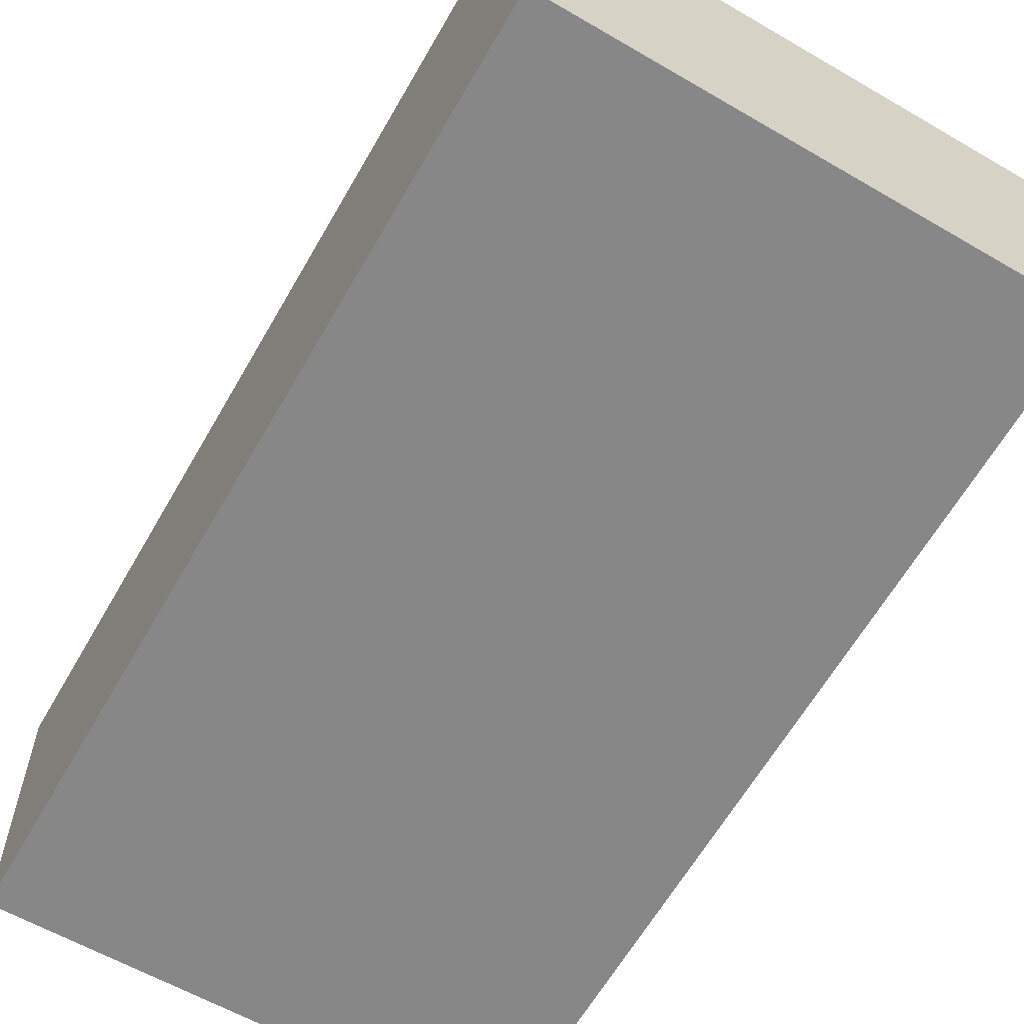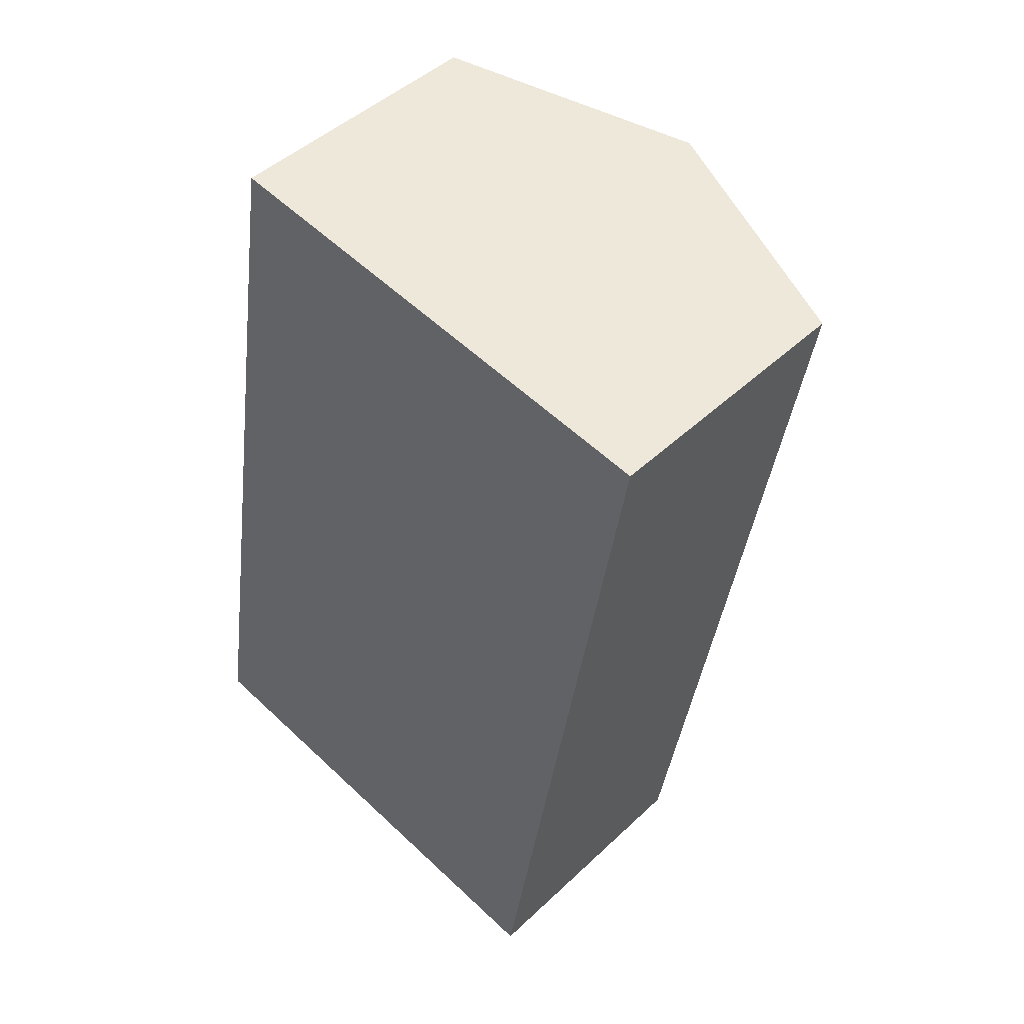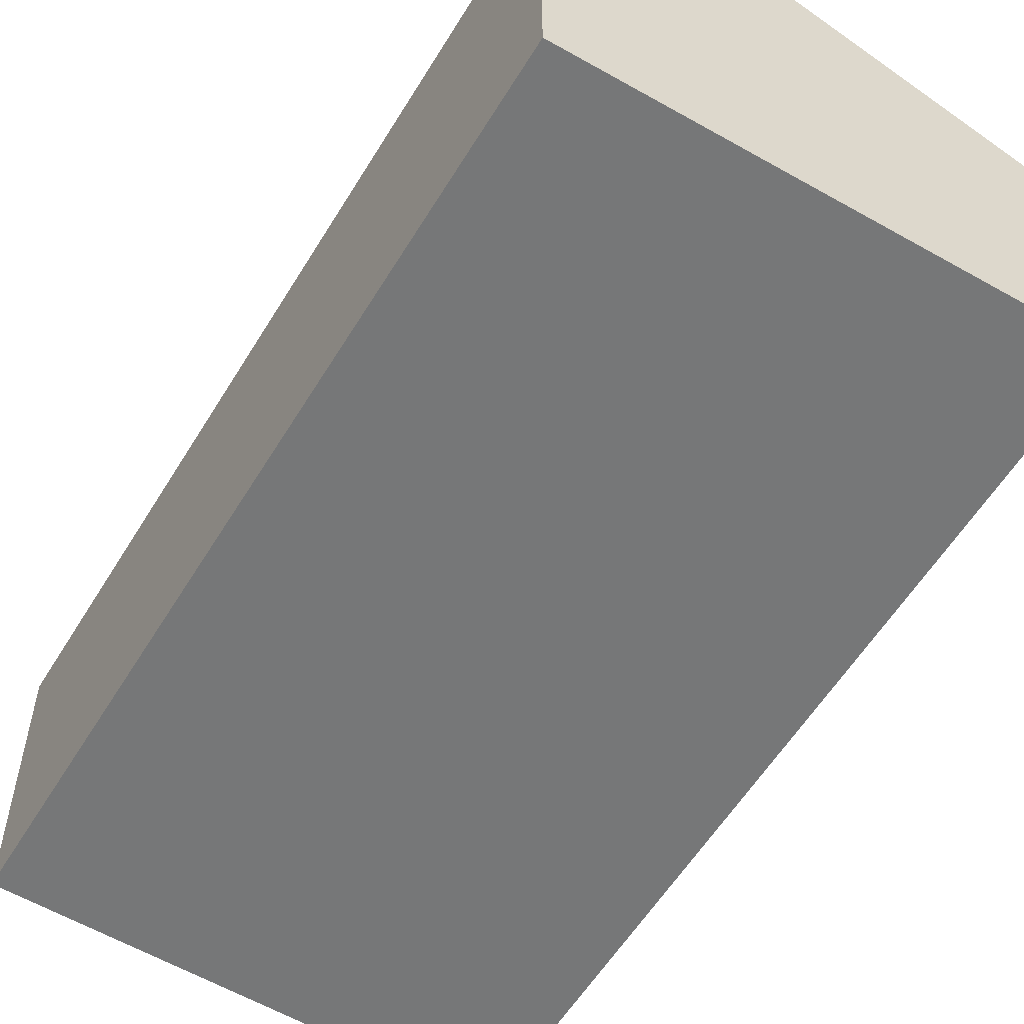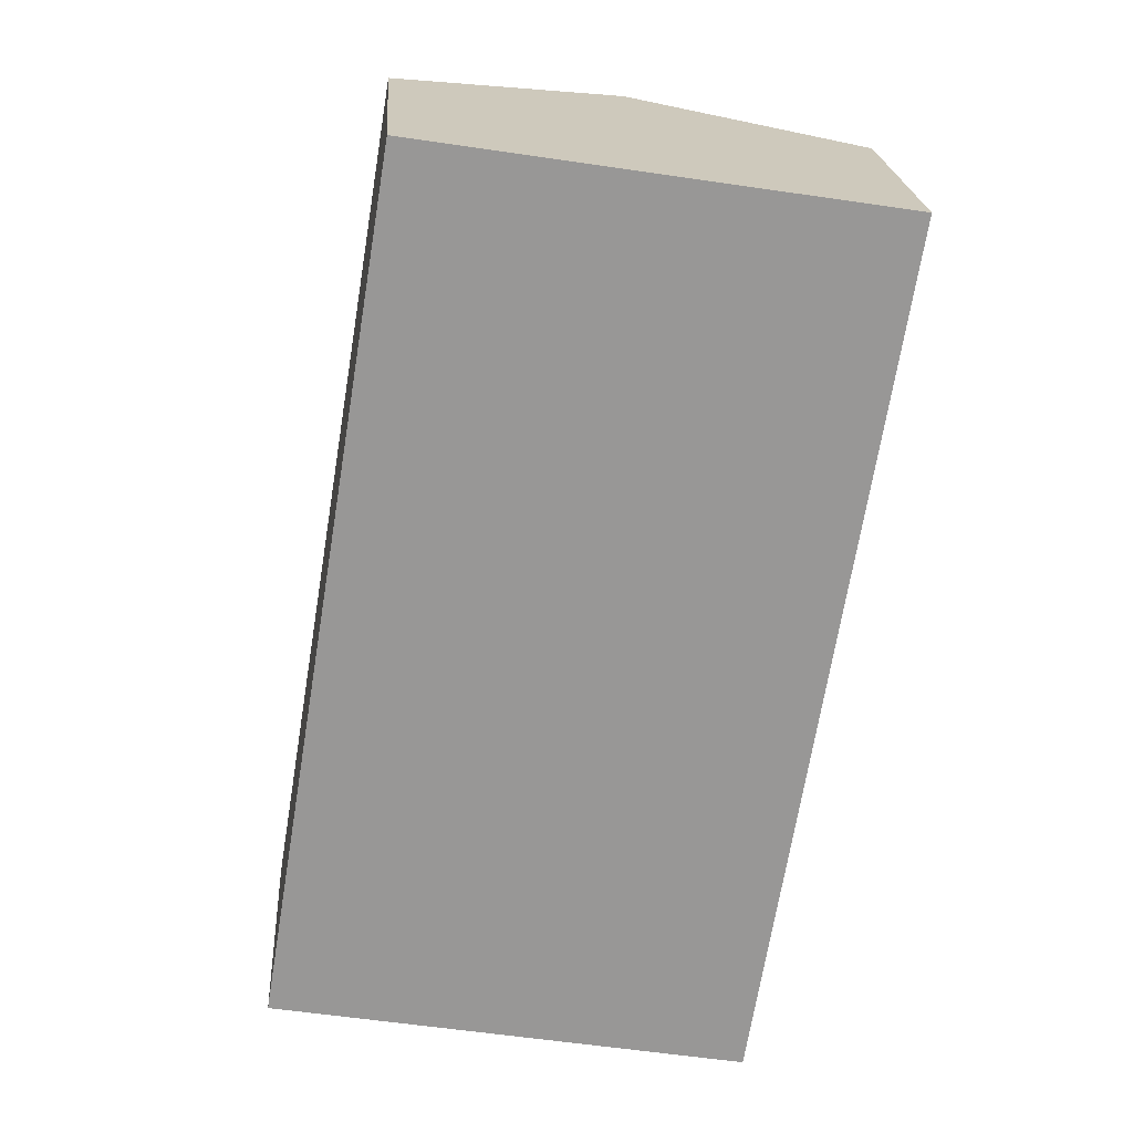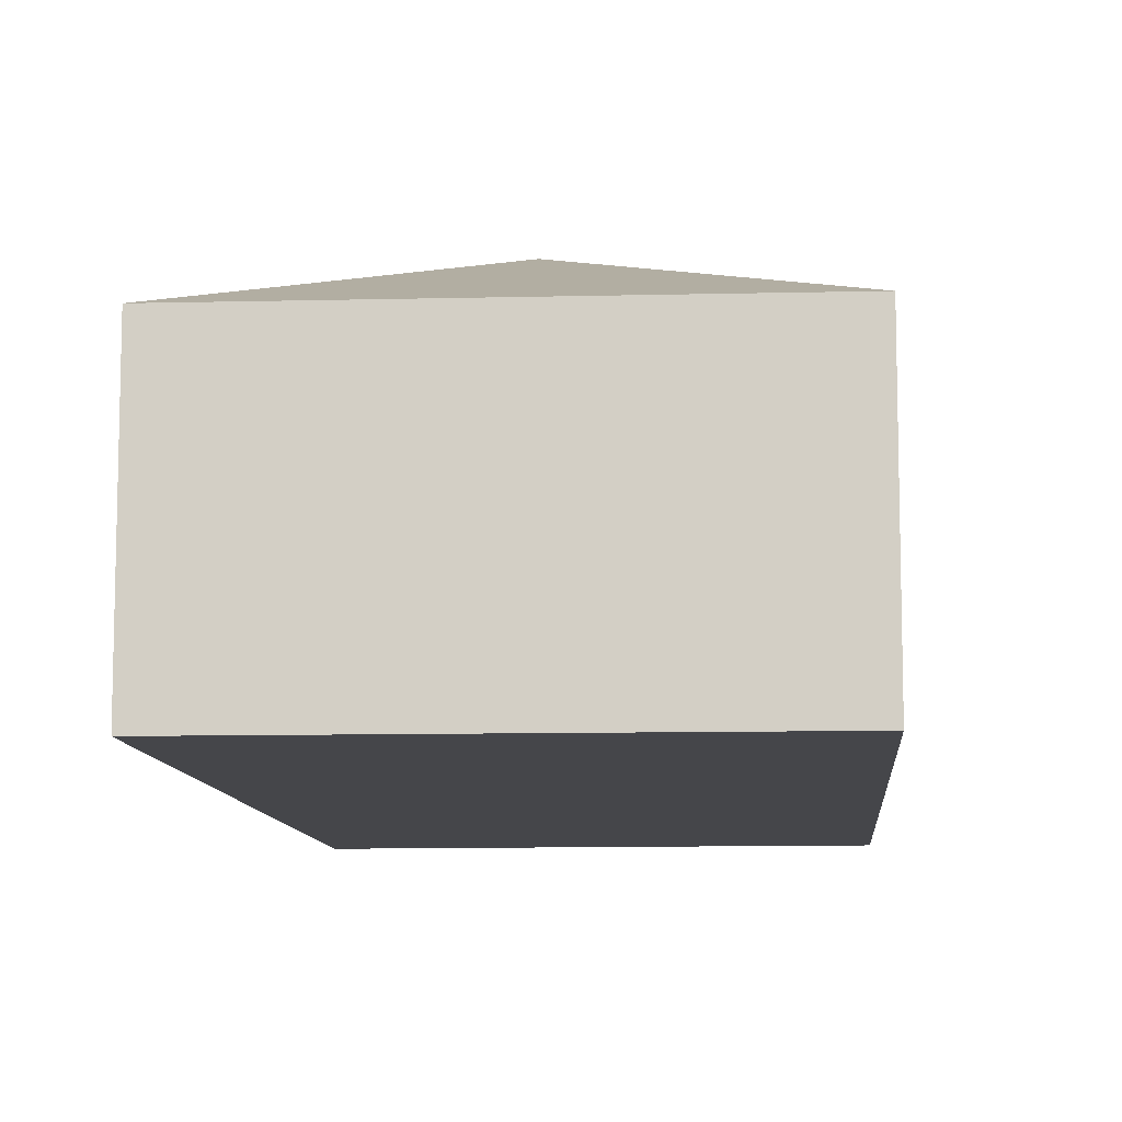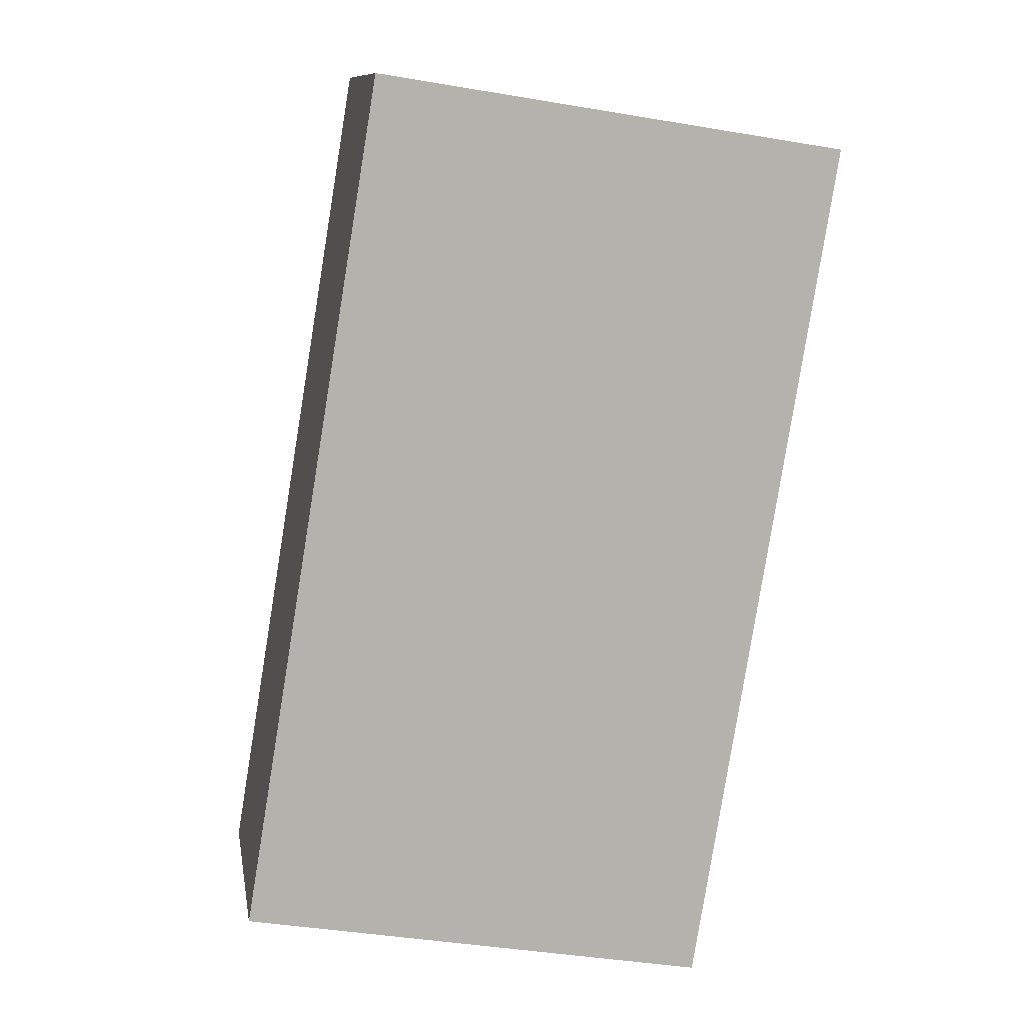
<metadata>
{"format":"obj","ext":"obj","renderer":"f3d","projection":"perspective","resolution":1024,"background":"white","views":[{"elev":-62.6,"azim":159.5,"up":"+Y"},{"elev":46.0,"azim":42.9,"up":"+Z"},{"elev":-57.0,"azim":-21.6,"up":"+Y"},{"elev":22.1,"azim":-3.9,"up":"+Z"},{"elev":-9.9,"azim":-166.2,"up":"+Y"},{"elev":10.9,"azim":-9.6,"up":"+Z"}]}
</metadata>
<code>
v  1.731 2.281 1.217
v  2.972 1.708 -0.536
v  0 1.708 1.046e-16
v  3.855 1.708 4.93
v  2.368 2.281 5.164
v  0.893 1.713 5.397
v  0.893 -3.305e-16 5.397
v  2.368 -3.162e-16 5.164
v  3.855 -3.019e-16 4.93
v  2.972 3.282e-17 -0.536
v  0 0 0
g defaultobject
f 1 2 3
f 1 4 2
f 4 1 5
f 6 1 3
f 1 6 5
f 7 5 6
f 5 7 4
f 4 7 8
f 4 8 9
f 9 2 4
f 2 9 10
f 10 3 2
f 3 10 11
f 3 7 6
f 7 3 11
f 8 10 9
f 10 8 7
f 10 7 11

</code>
